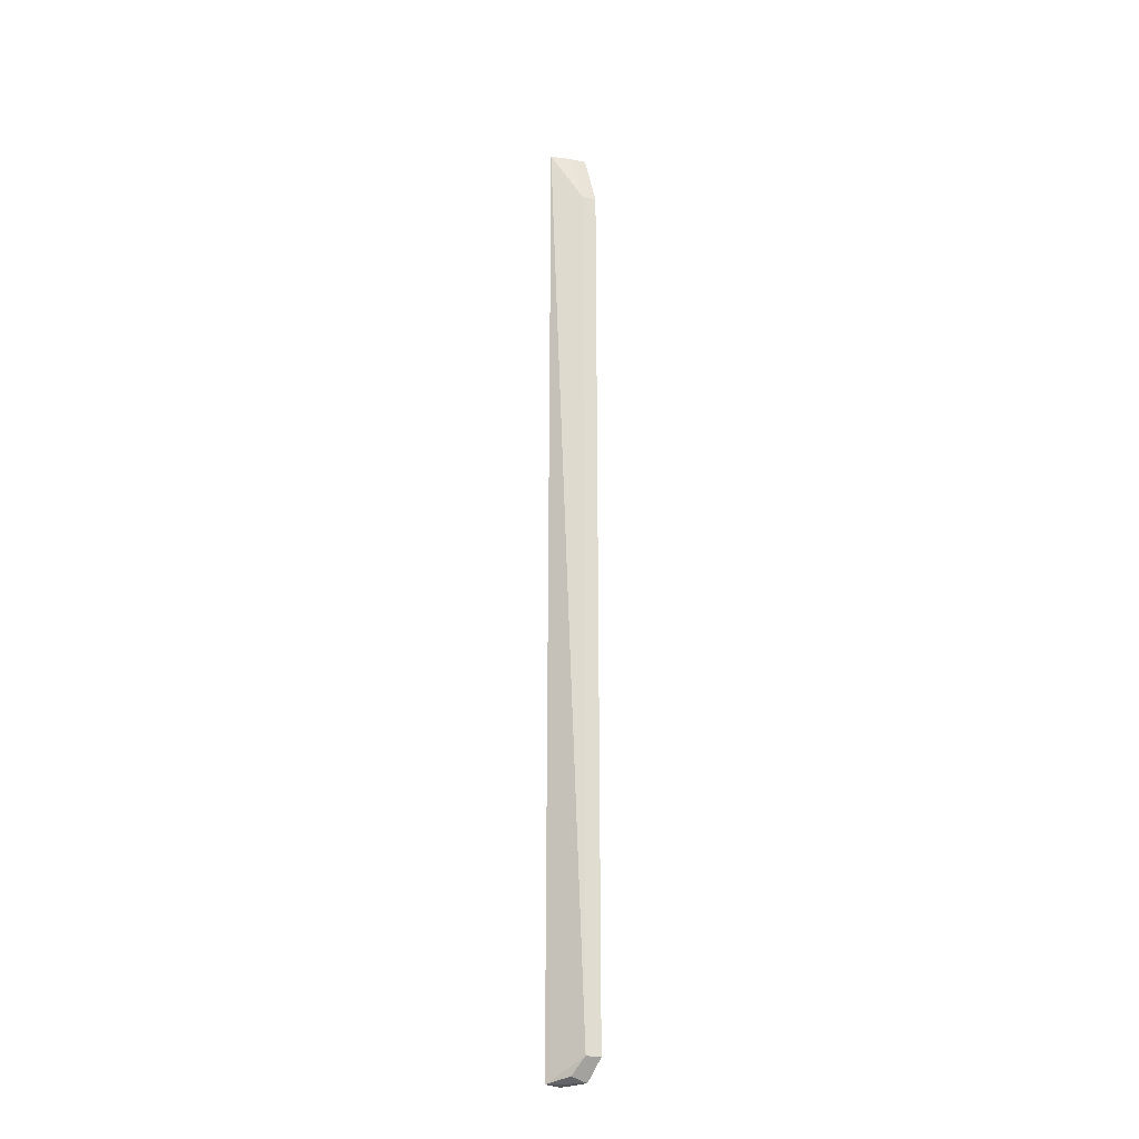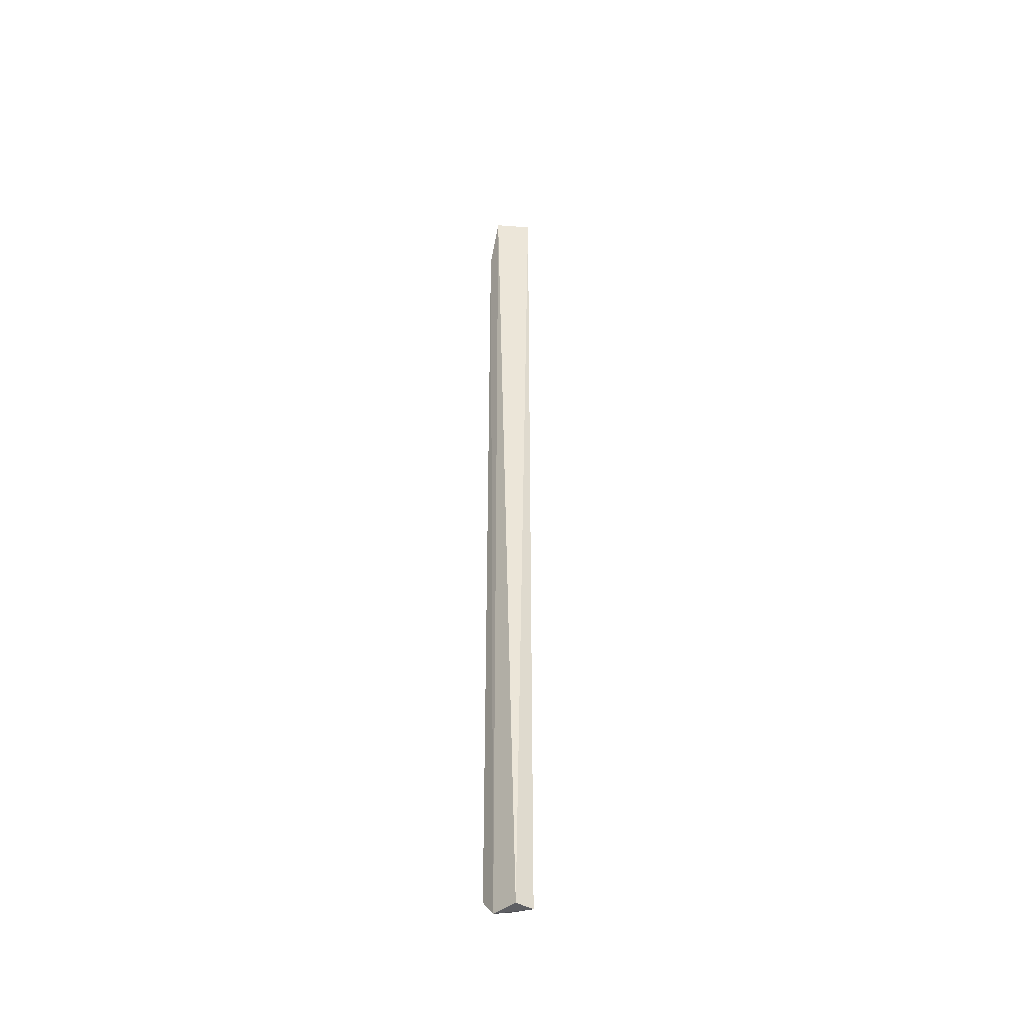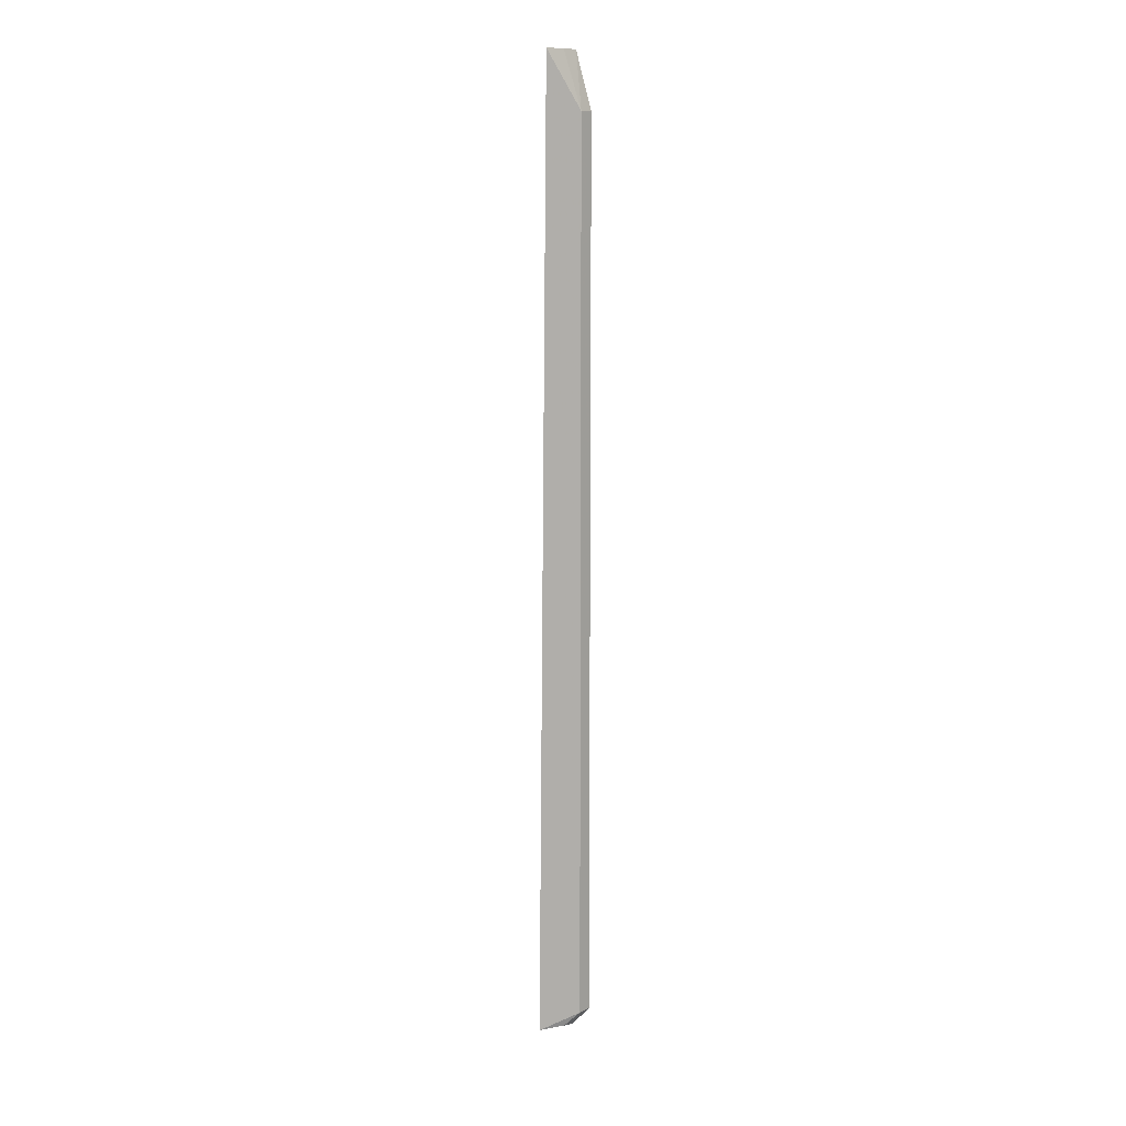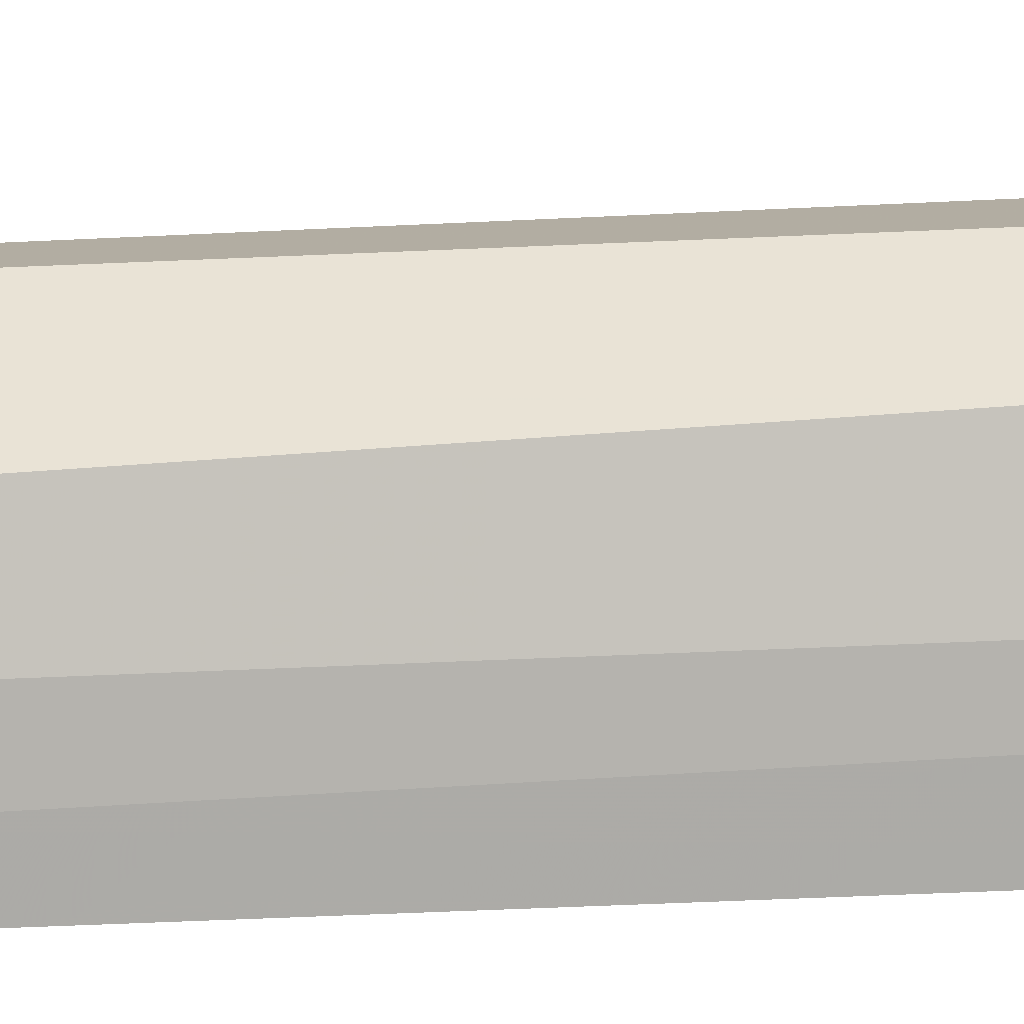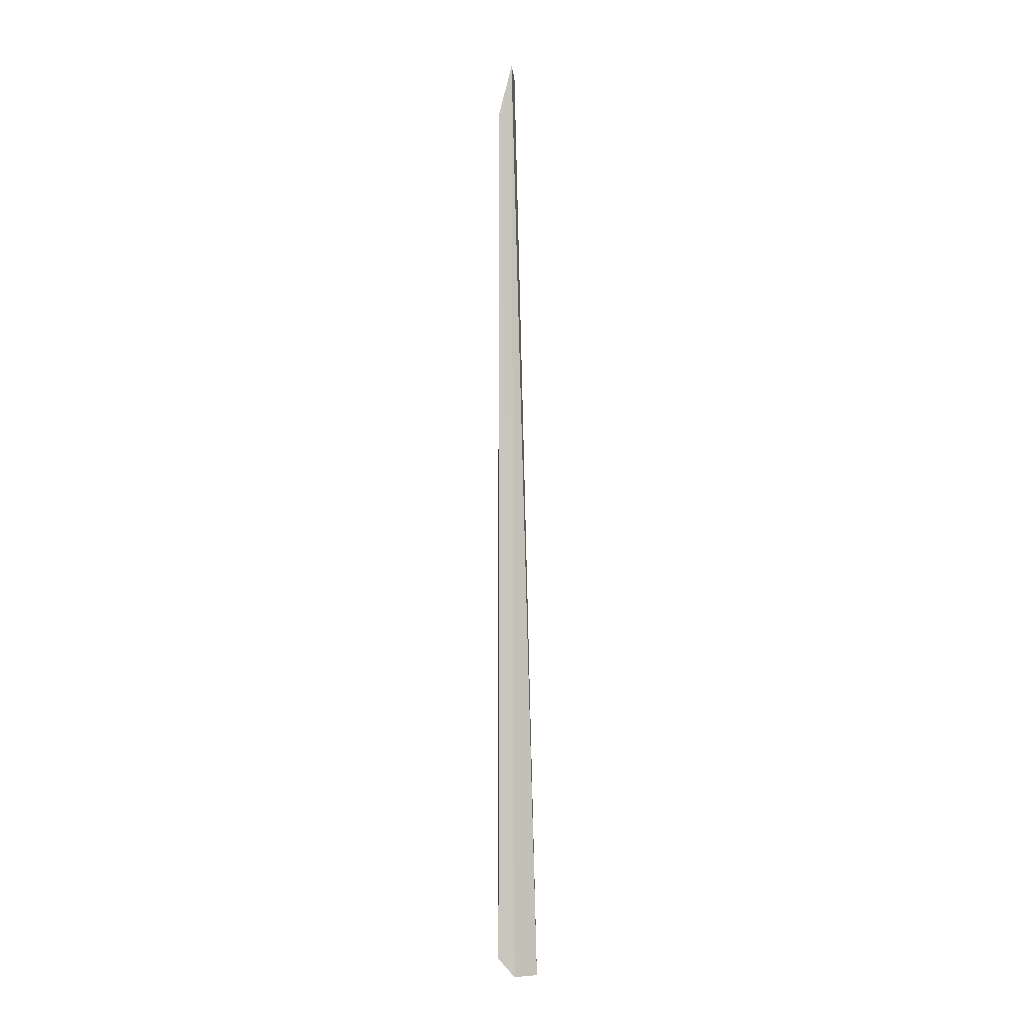
<metadata>
{"format":"obj","ext":"obj","renderer":"f3d","projection":"perspective","resolution":1024,"background":"white","views":[{"elev":-25.3,"azim":-45.4,"up":"+Z"},{"elev":-42.4,"azim":144.7,"up":"+Z"},{"elev":10.8,"azim":-73.2,"up":"+Z"},{"elev":10.6,"azim":79.3,"up":"+Y"},{"elev":-5.5,"azim":64.6,"up":"+Z"}]}
</metadata>
<code>
v -0.04615 -0.1236 0.2205
v -0.04534 -0.1095 -0.4996
v -0.04896 -0.0874 -0.5
v -0.07185 -0.09683 0.265
v -0.0567 -0.119 -0.484
v -0.04631 -0.1118 0.2652
v -0.04615 -0.1236 -0.484
v -0.0567 -0.119 0.2205
v -0.06411 -0.0874 -0.5
v -0.05771 -0.1057 0.2653
v -0.05797 -0.1062 -0.4961
f 6 3 4
f 6 1 2
f 6 2 3
f 7 5 2
f 7 2 1
f 7 1 5
f 8 5 1
f 8 4 5
f 8 1 6
f 9 3 2
f 9 5 4
f 9 4 3
f 10 8 6
f 10 6 4
f 10 4 8
f 11 9 2
f 11 2 5
f 11 5 9

</code>
